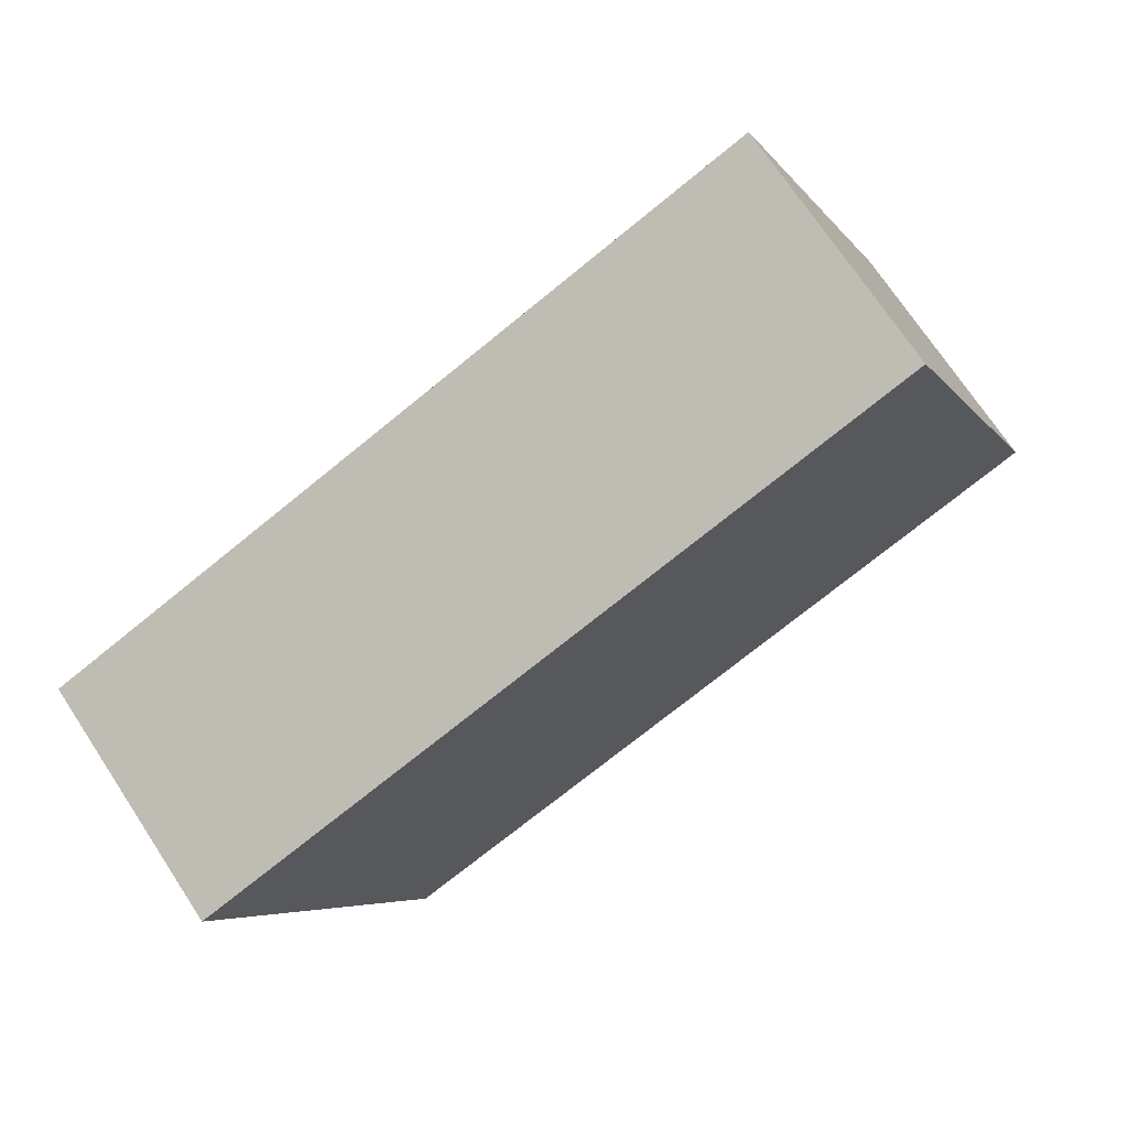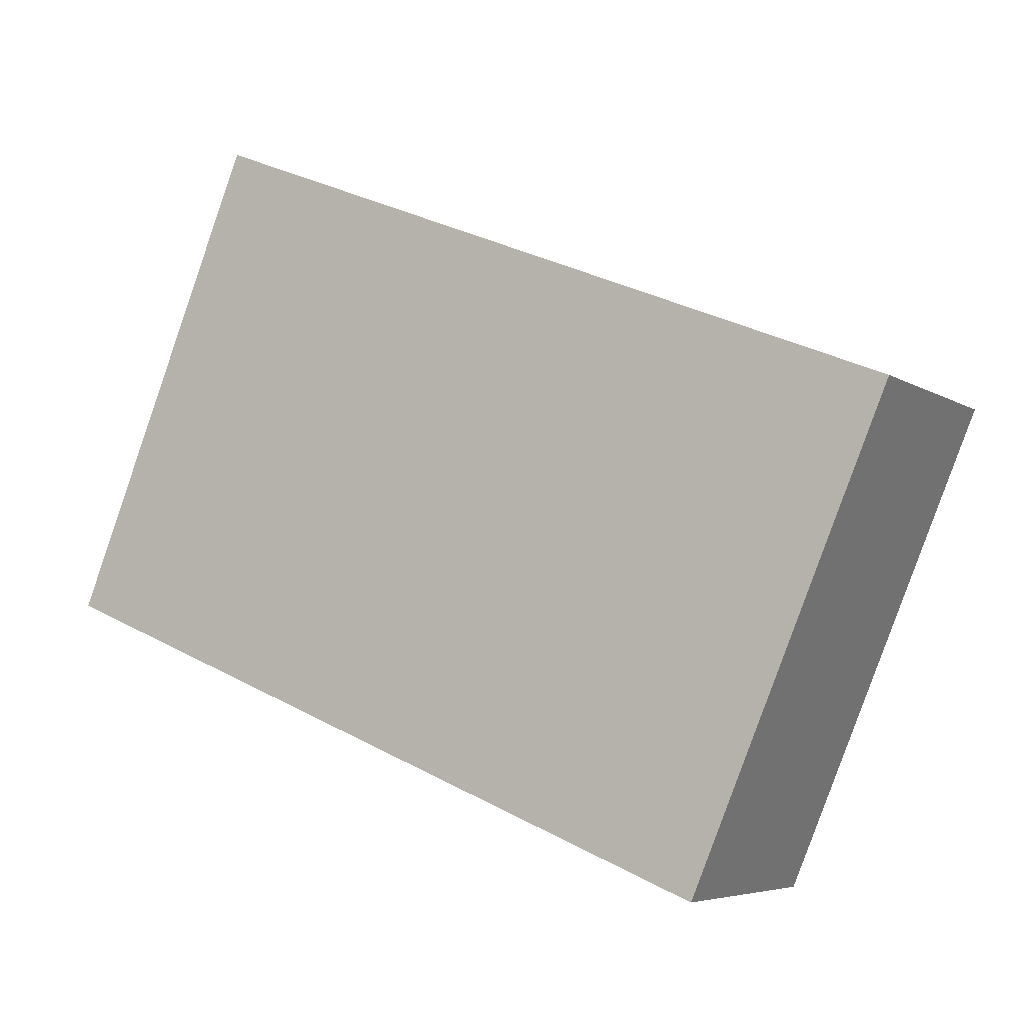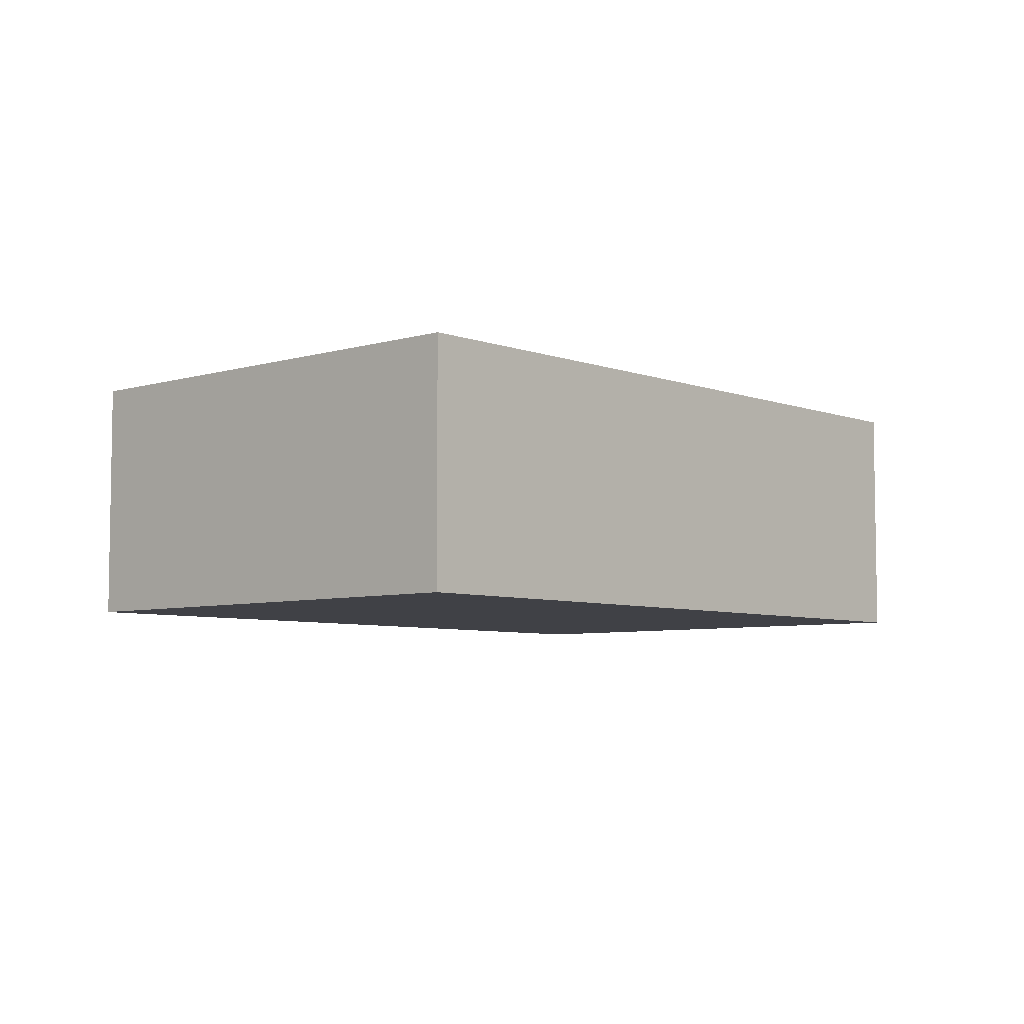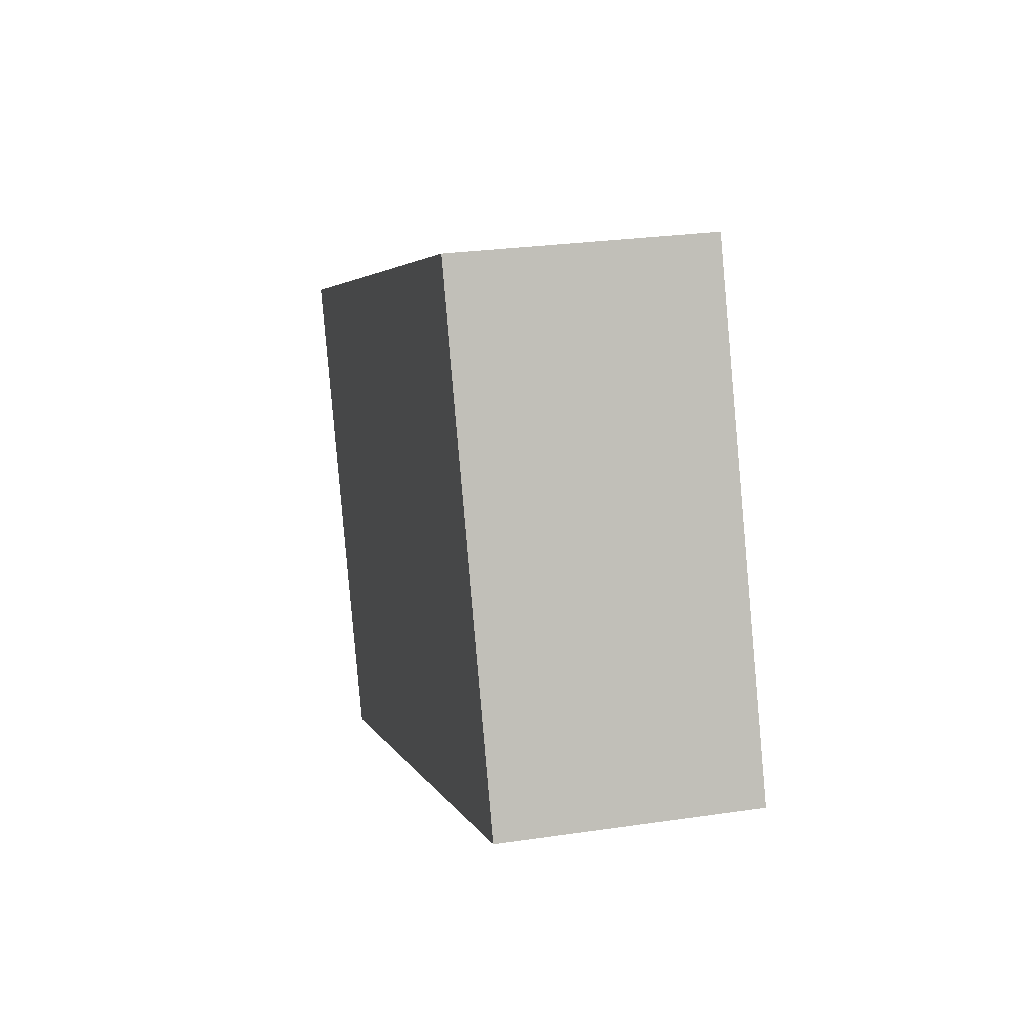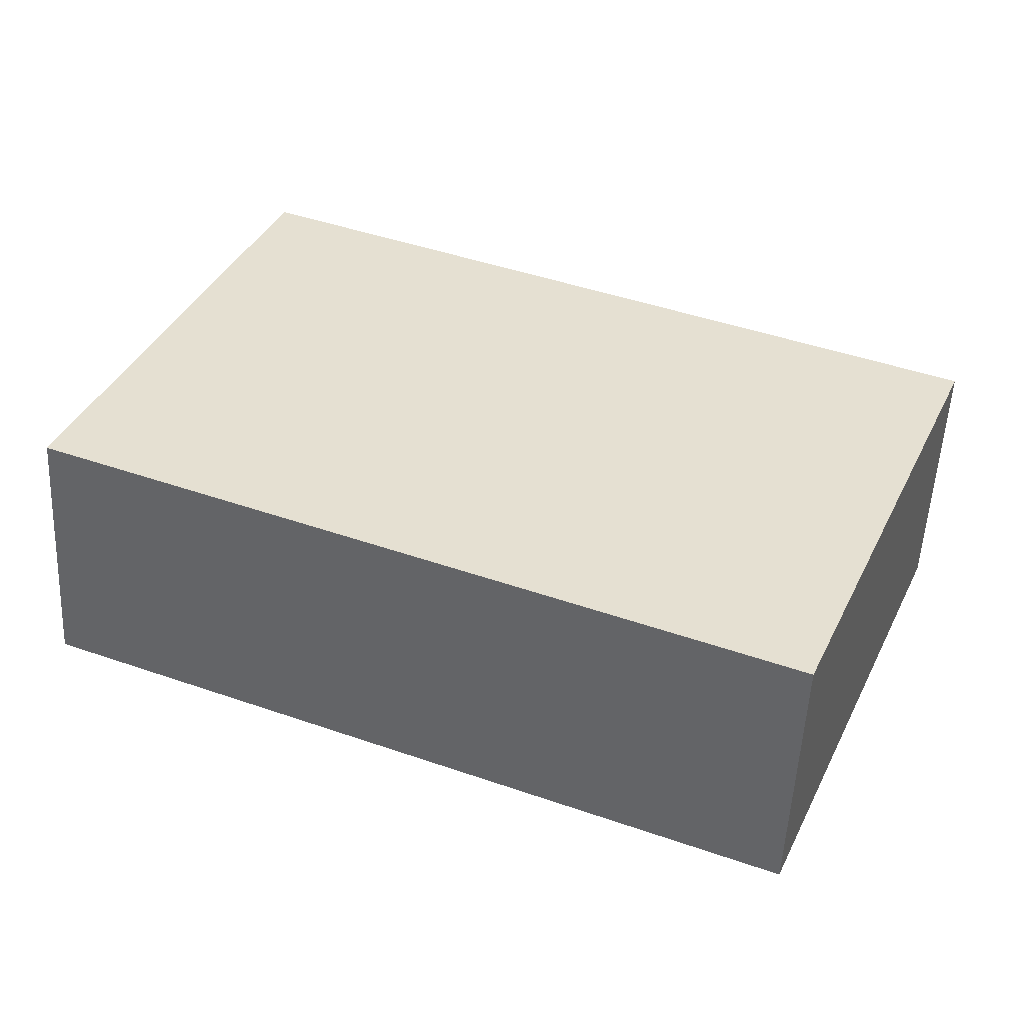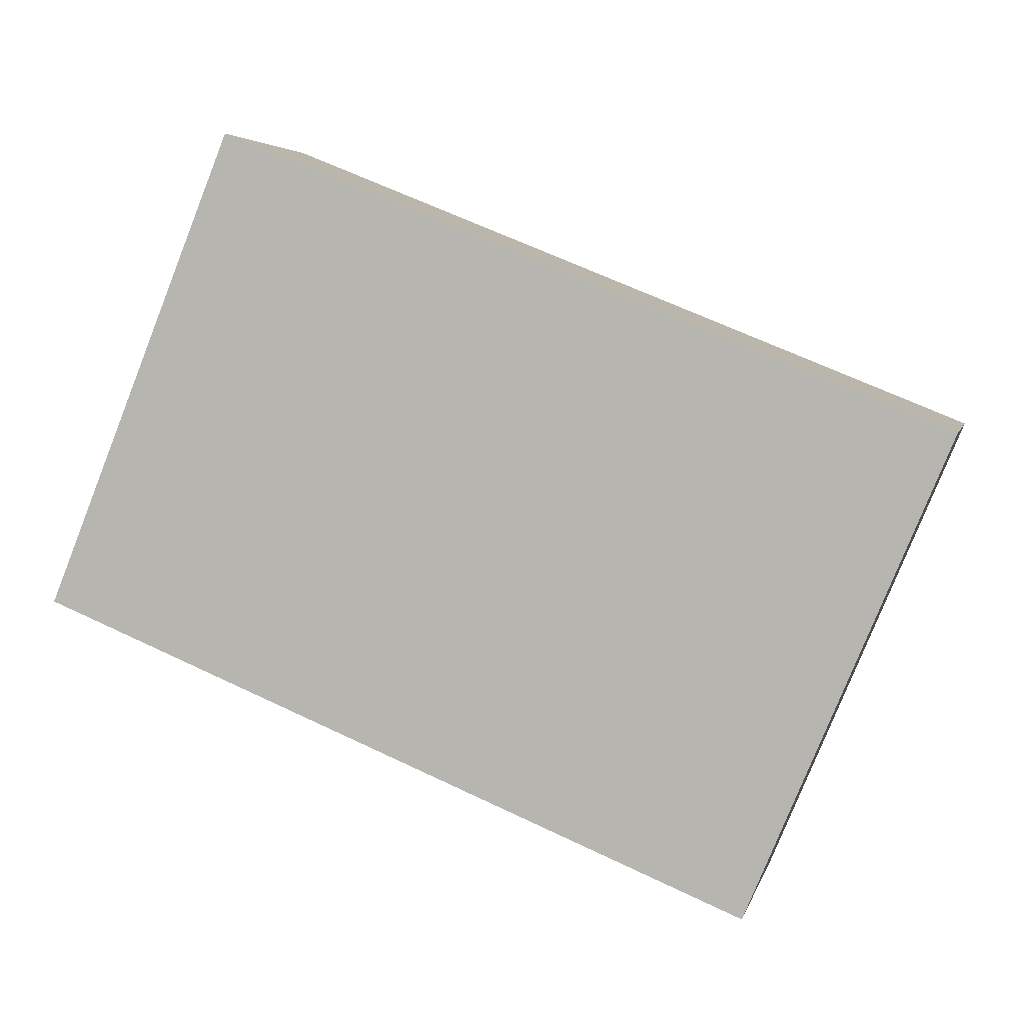
<metadata>
{"format":"obj","ext":"obj","renderer":"f3d","projection":"perspective","resolution":1024,"background":"white","views":[{"elev":71.7,"azim":146.6,"up":"+Z"},{"elev":-5.6,"azim":29.1,"up":"+Z"},{"elev":-6.0,"azim":-25.9,"up":"+Y"},{"elev":25.9,"azim":-103.3,"up":"+Z"},{"elev":-52.9,"azim":-2.8,"up":"+Z"},{"elev":4.5,"azim":12.8,"up":"+Z"}]}
</metadata>
<code>
v  5.348 6.907 13.14
v  4.004 6.907 9.941
v  5.299 6.907 13.16
v  25.31 6.907 5.048
v  0 6.907 4.229e-16
v  19.8 6.907 -8.111
v  0 0 0
v  4.004 -6.087e-16 9.941
v  5.299 -8.056e-16 13.16
v  25.31 -3.091e-16 5.048
v  5.348 -8.044e-16 13.14
v  19.8 4.967e-16 -8.111
g defaultobject
f 1 2 3
f 2 1 4
f 2 4 5
f 5 4 6
f 7 2 5
f 2 7 8
f 2 8 3
f 3 8 9
f 9 1 3
f 1 9 4
f 4 9 10
f 10 9 11
f 10 6 4
f 6 10 12
f 12 5 6
f 5 12 7
f 8 11 9
f 11 8 10
f 10 8 7
f 10 7 12

</code>
